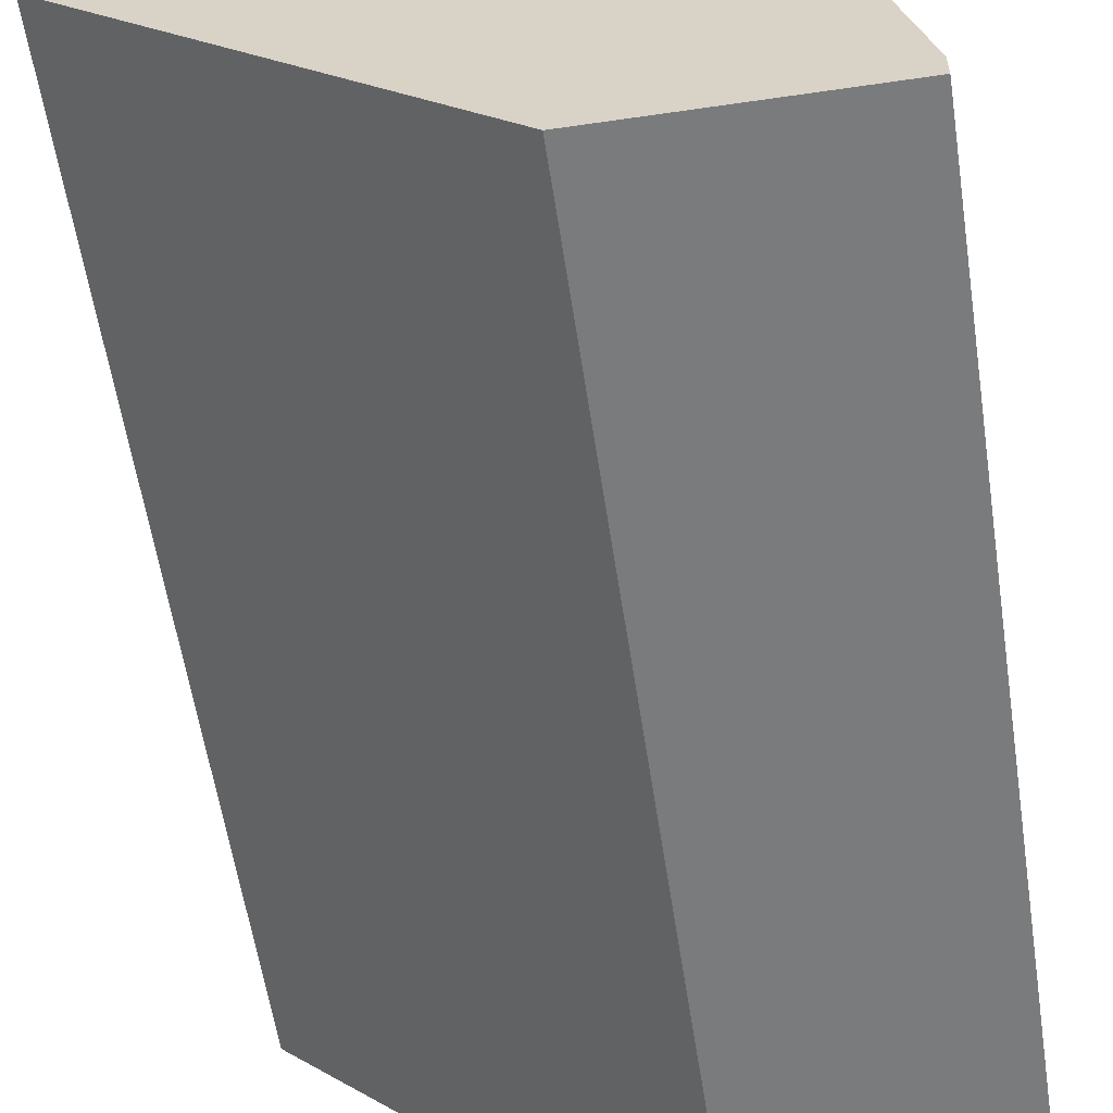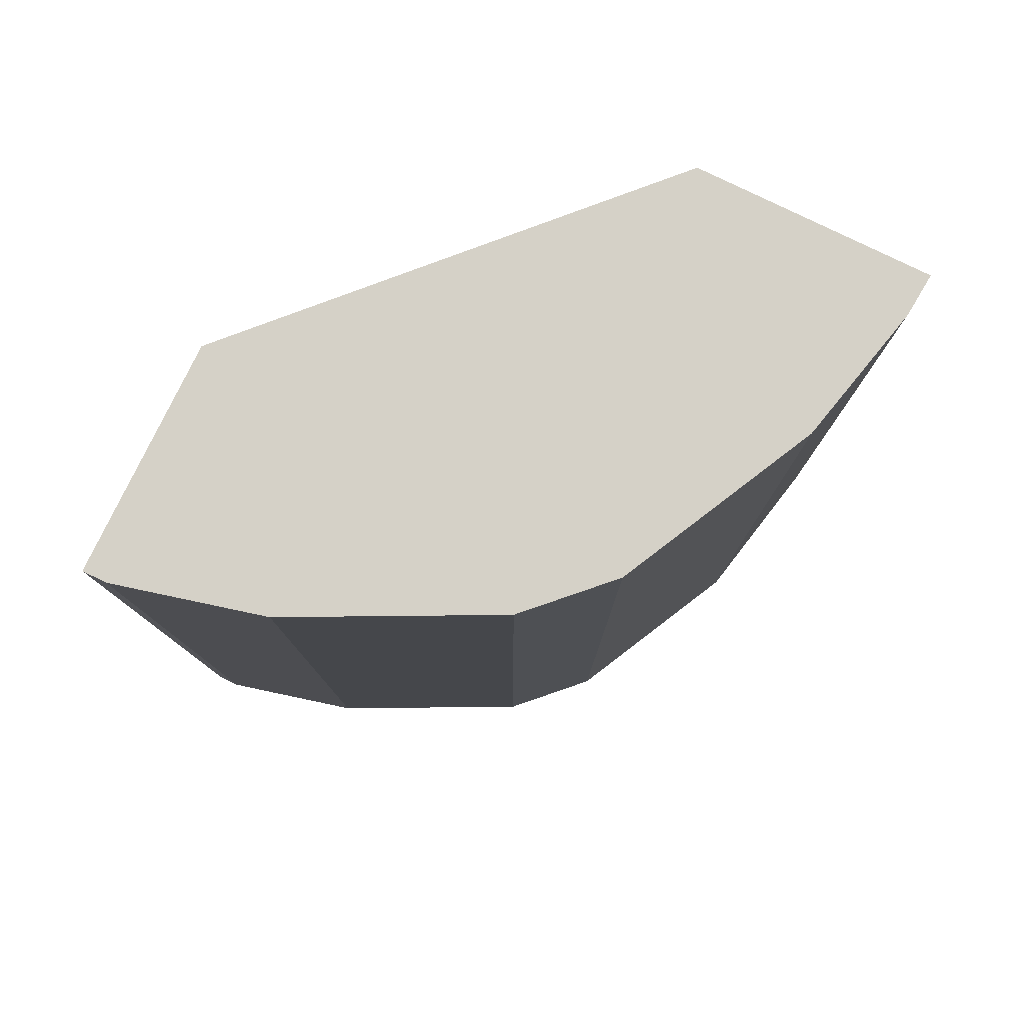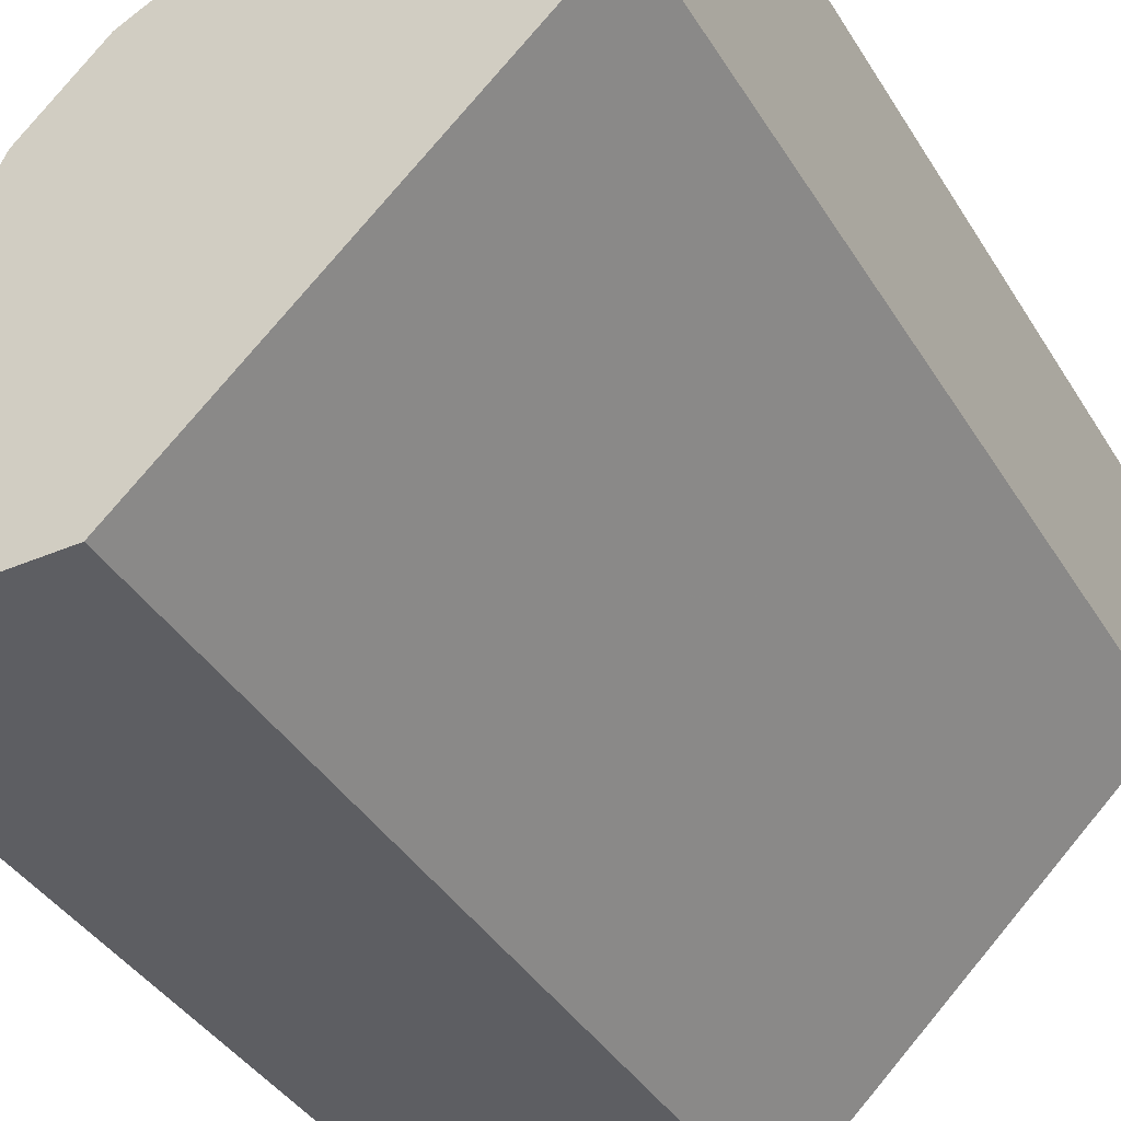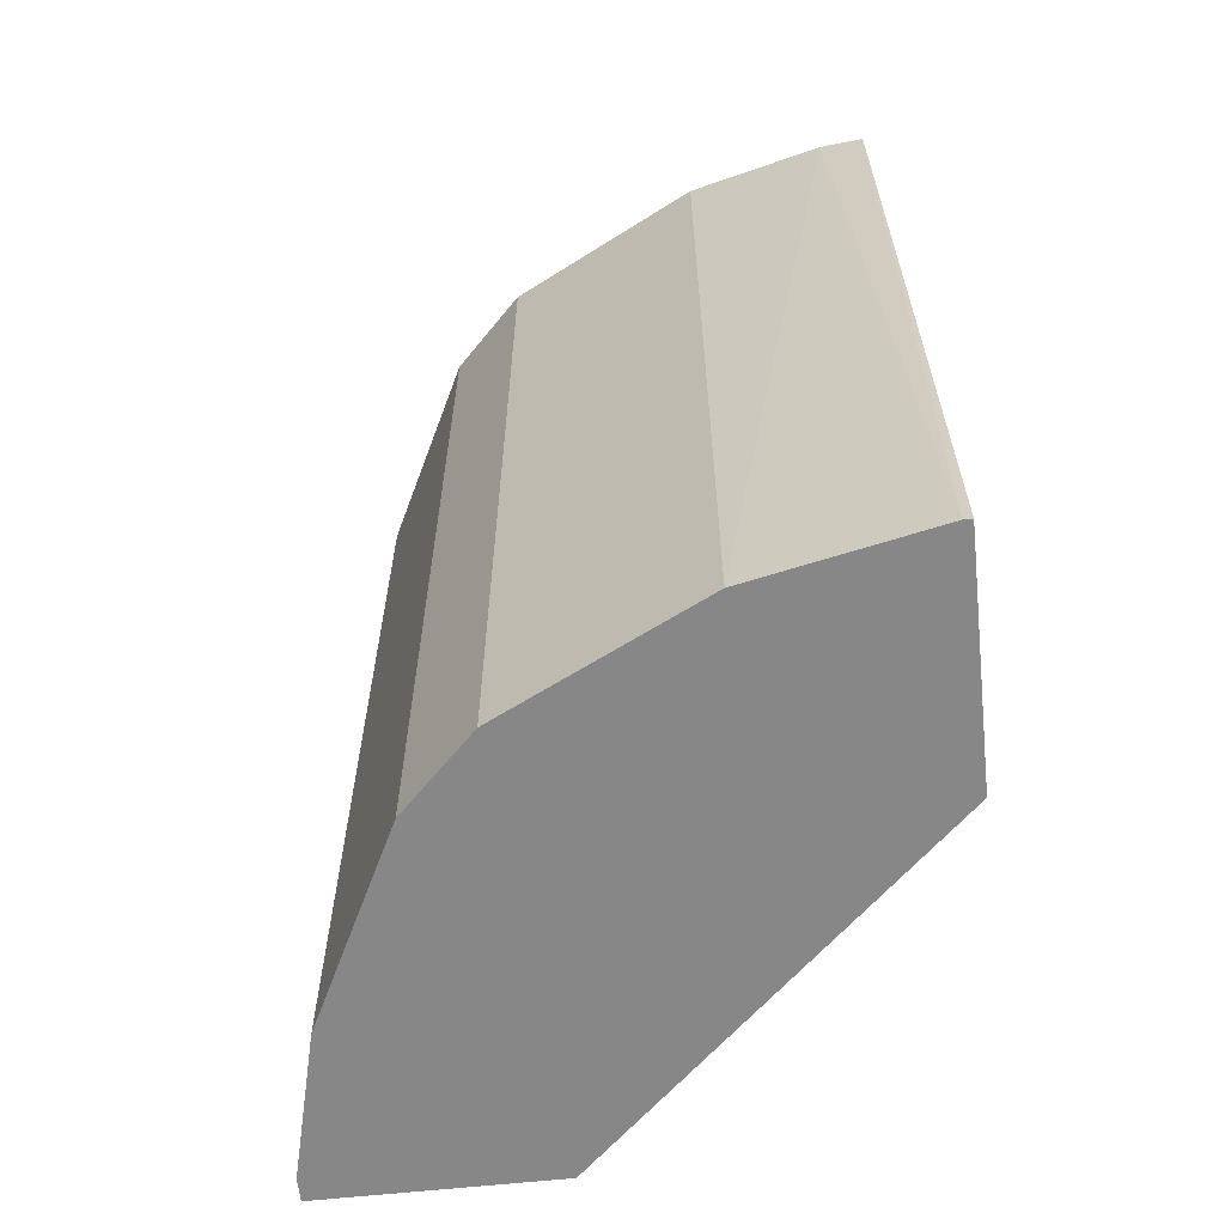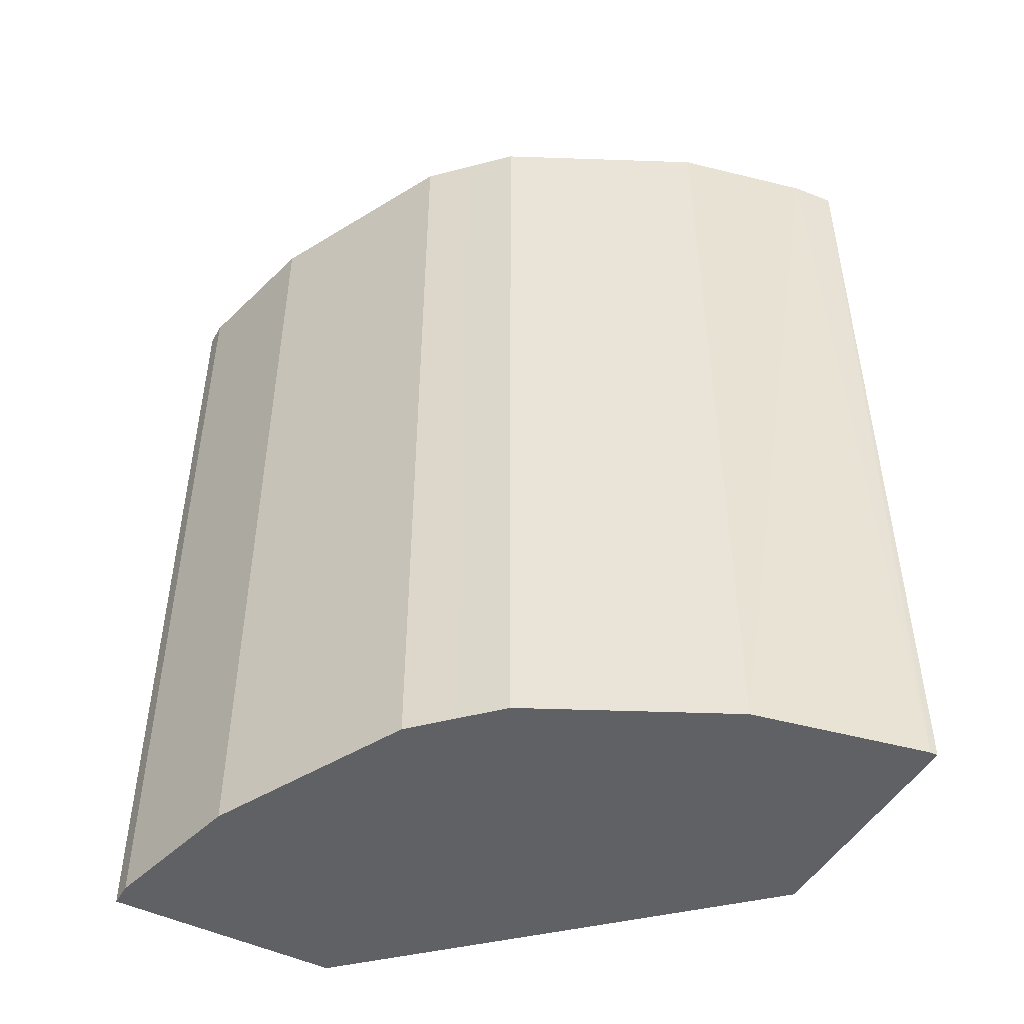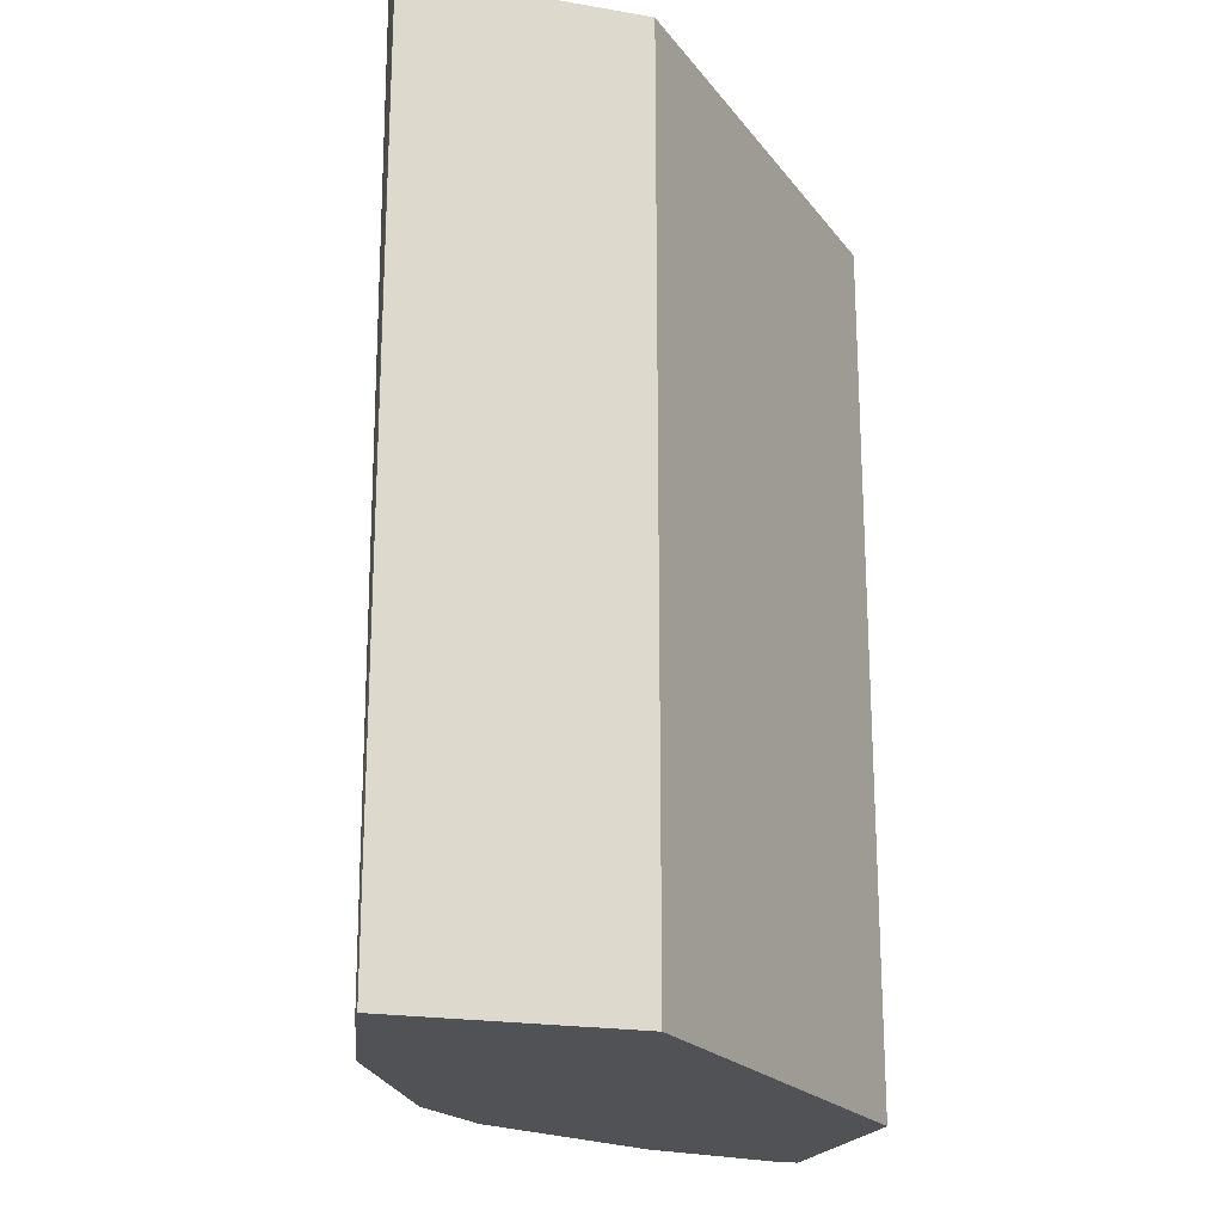
<metadata>
{"format":"obj","ext":"obj","renderer":"f3d","projection":"perspective","resolution":1024,"background":"white","views":[{"elev":-58.3,"azim":-171.4,"up":"+Z"},{"elev":79.6,"azim":-64.0,"up":"+Y"},{"elev":-38.8,"azim":28.3,"up":"+Z"},{"elev":-62.3,"azim":6.2,"up":"+Y"},{"elev":-47.8,"azim":-28.8,"up":"+Y"},{"elev":-20.9,"azim":73.0,"up":"+Y"}]}
</metadata>
<code>
v -0.3189 -0.4624 0.006822
v -0.1927 -0.4624 0.006822
v -0.3189 -0.4624 0.01996
v -0.3189 0.03554 0.006822
v 0.0003145 -0.4624 0.1895
v -0.1927 0.03554 0.006822
v -0.2989 -0.4624 0.09965
v -0.3189 0.03554 0.01996
v 0.0003145 -0.4624 0.3129
v 0.0003145 0.03554 0.1895
v -0.2937 -0.4624 0.1102
v -0.2937 0.03554 0.1101
v -0.2989 0.03554 0.09965
v 0.0003145 -0.4624 0.3189
v -2.918e-05 -0.4624 0.3189
v 0.0003145 0.03554 0.3189
v -0.2737 -0.4624 0.1501
v -0.2738 0.03554 0.15
v -0.004122 -0.4624 0.3189
v -2.918e-05 0.03554 0.3189
v -0.2458 -0.4624 0.2059
v -0.2605 0.03554 0.1765
v -0.09967 -0.4624 0.2989
v -0.01993 0.03554 0.3173
v -0.02421 0.03554 0.3167
v -0.2259 -0.4624 0.2259
v -0.2458 0.03554 0.2059
v -0.1129 -0.4624 0.2923
v -0.09967 0.03554 0.2989
v -0.2059 -0.4624 0.2458
v -0.2259 0.03554 0.2259
v -0.1395 -0.4624 0.279
v -0.1129 0.03554 0.2923
v -0.1927 -0.4624 0.2524
v -0.2059 0.03554 0.2458
v -0.1395 0.03554 0.279
v -0.1927 0.03554 0.2524
f 17 21 18
f 11 17 18
f 14 19 15
f 14 20 19
f 14 16 20
f 11 18 12
f 9 14 15
f 4 16 10
f 7 11 12
f 5 14 9
f 5 16 14
f 5 10 16
f 4 10 6
f 18 21 22
f 7 12 13
f 19 20 24
f 32 36 37
f 19 25 23
f 32 37 34
f 4 20 16
f 30 37 35
f 30 34 37
f 28 36 32
f 28 33 36
f 19 24 25
f 26 35 31
f 23 33 28
f 23 29 33
f 23 25 29
f 21 27 22
f 21 31 27
f 21 26 31
f 26 30 35
f 4 24 20
f 4 25 24
f 1 9 15
f 1 7 3
f 1 11 7
f 1 17 11
f 1 21 17
f 1 30 26
f 1 34 30
f 1 3 8
f 1 32 34
f 1 23 28
f 1 19 23
f 1 15 19
f 4 29 25
f 1 5 9
f 1 2 5
f 1 28 32
f 1 8 4
f 1 26 21
f 1 6 2
f 4 33 29
f 1 4 6
f 4 37 36
f 4 35 37
f 4 31 35
f 4 27 31
f 4 22 27
f 4 18 22
f 4 36 33
f 4 13 12
f 4 8 13
f 3 13 8
f 3 7 13
f 2 10 5
f 2 6 10
f 4 12 18

</code>
